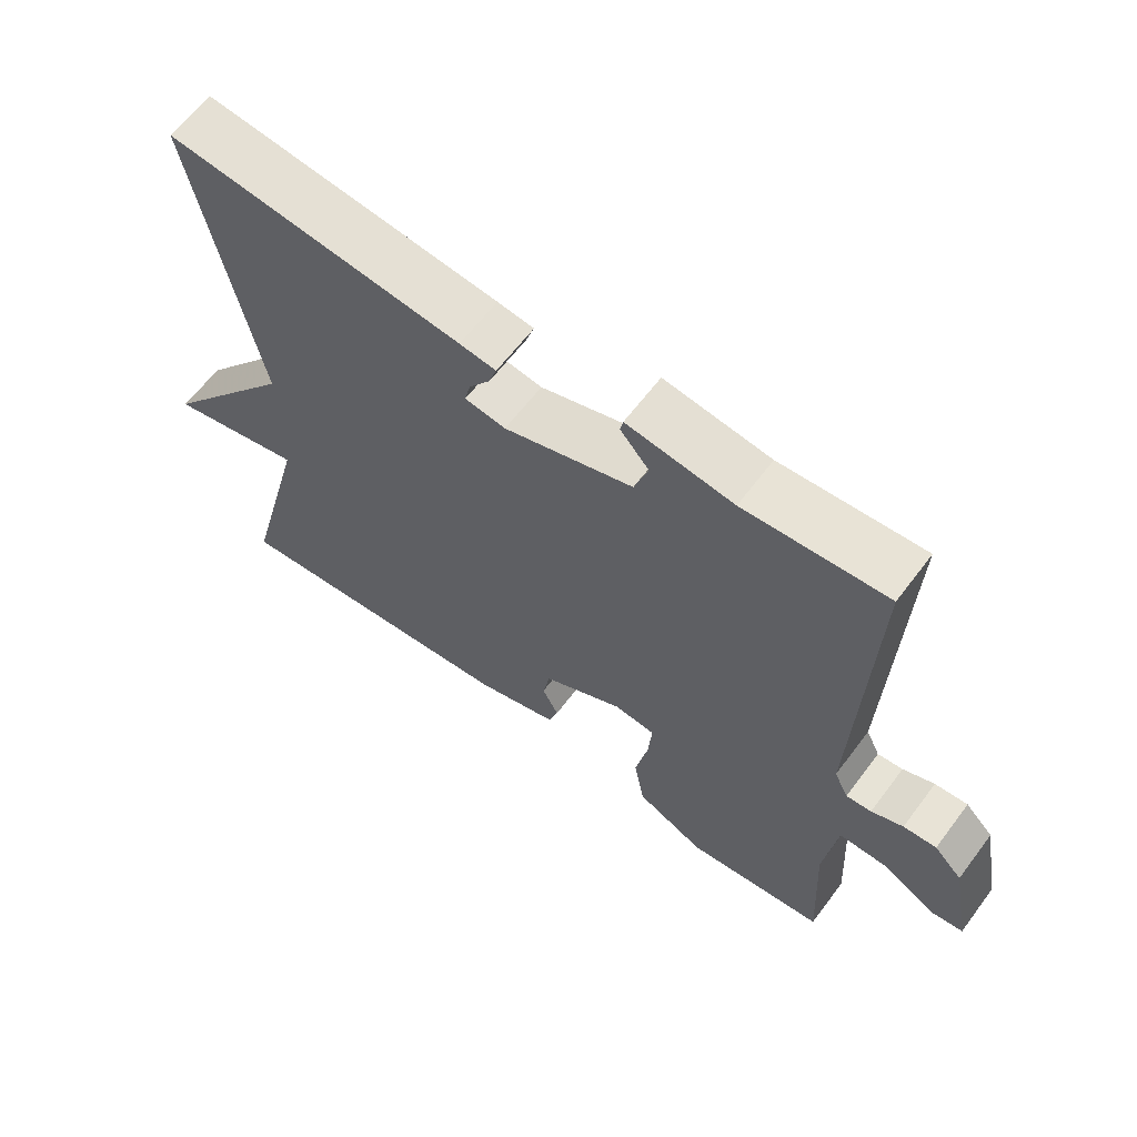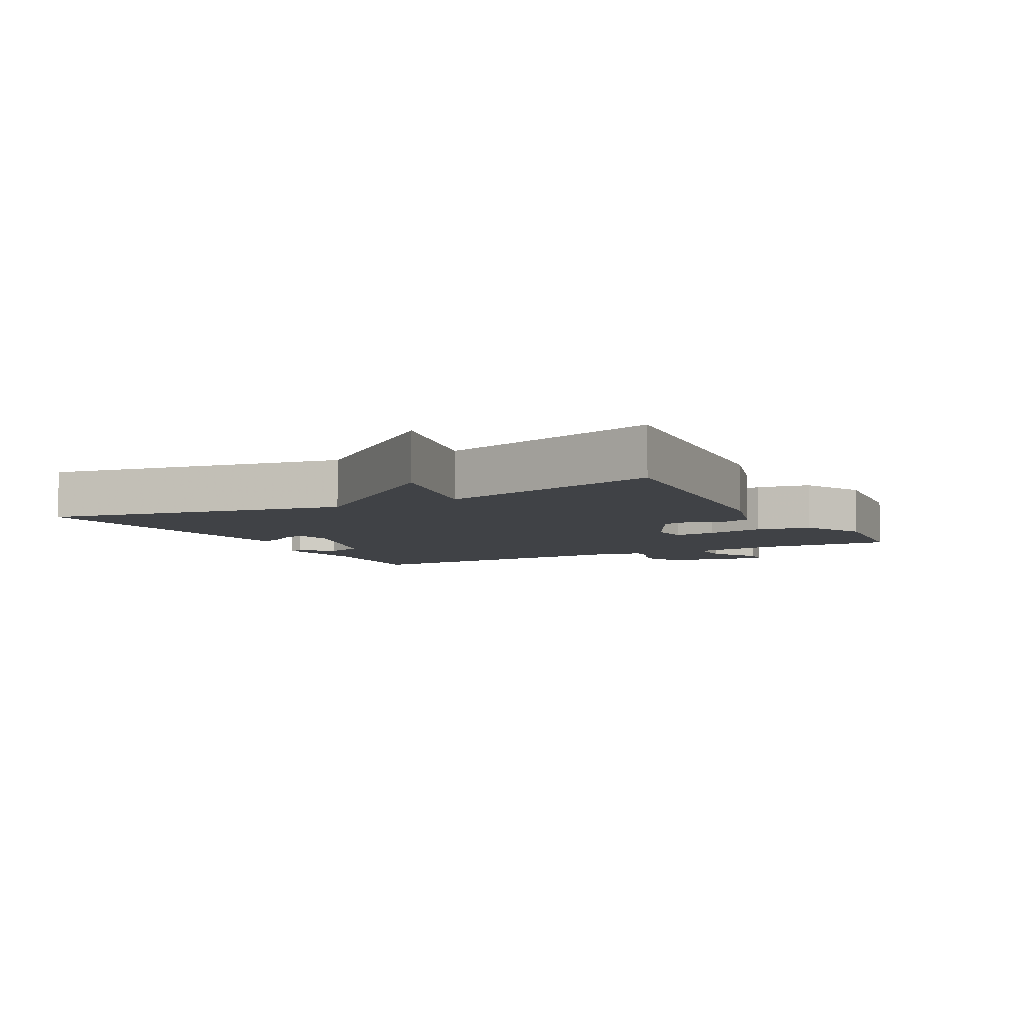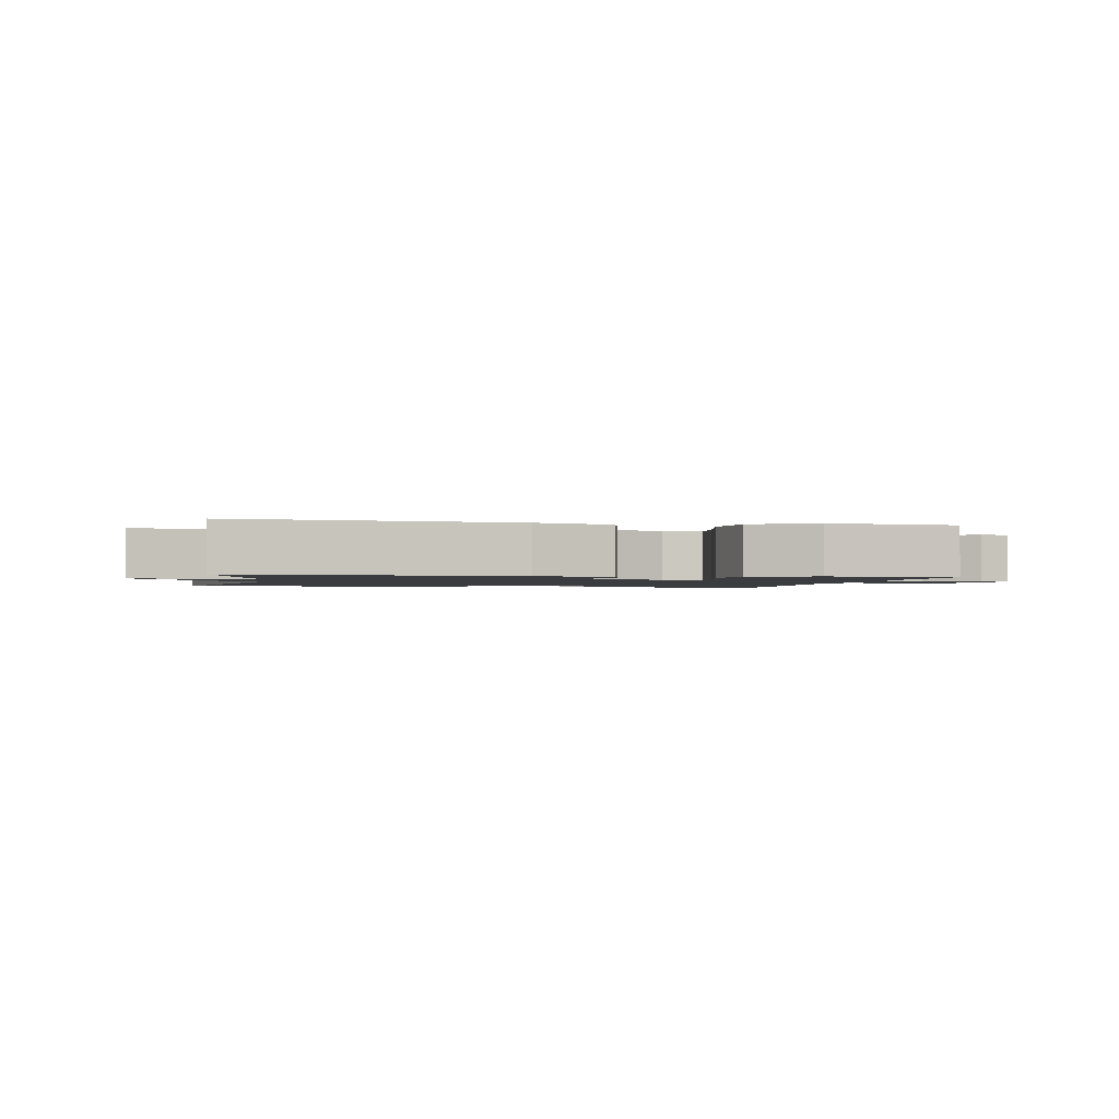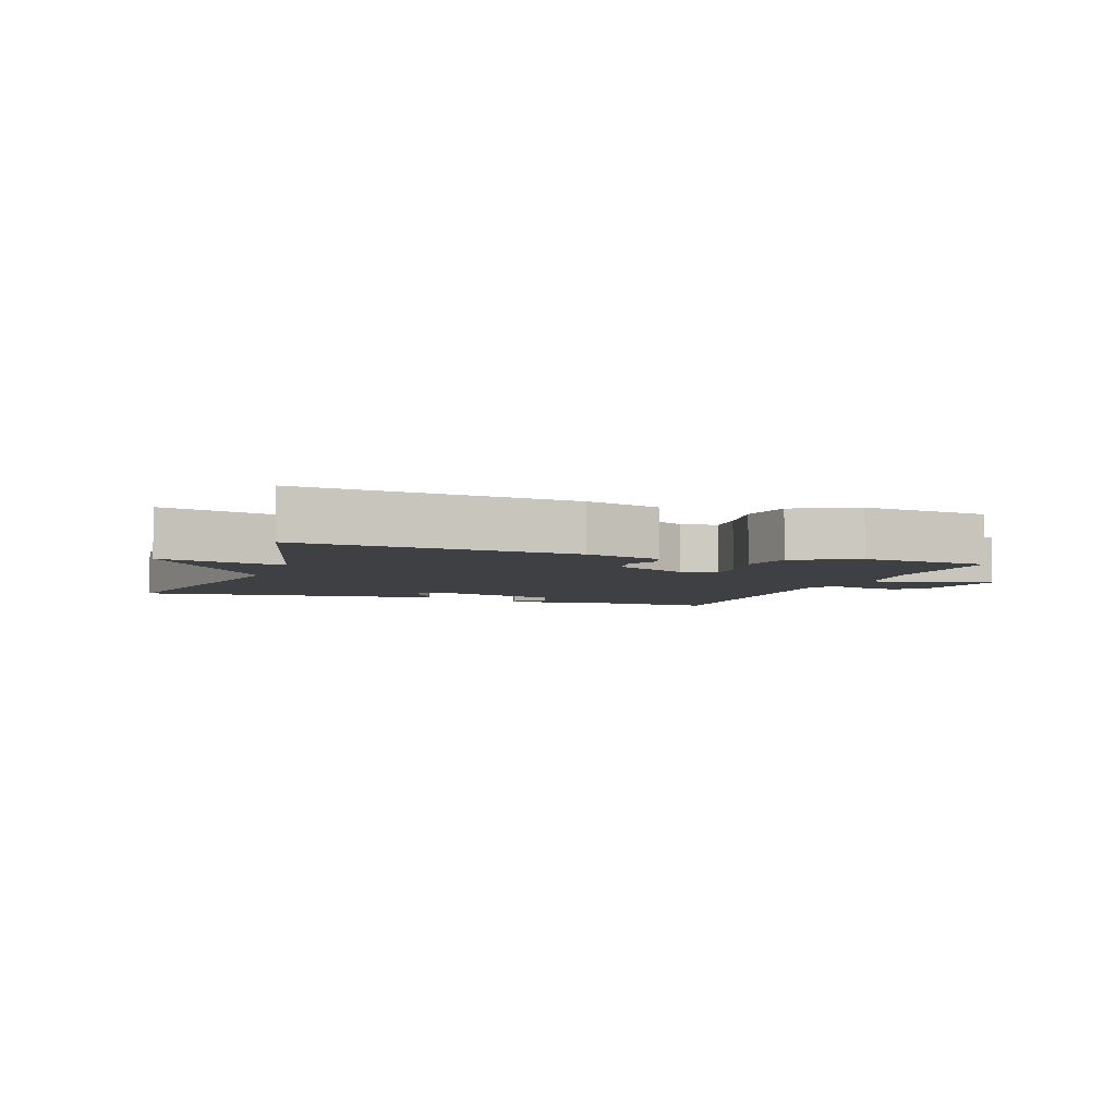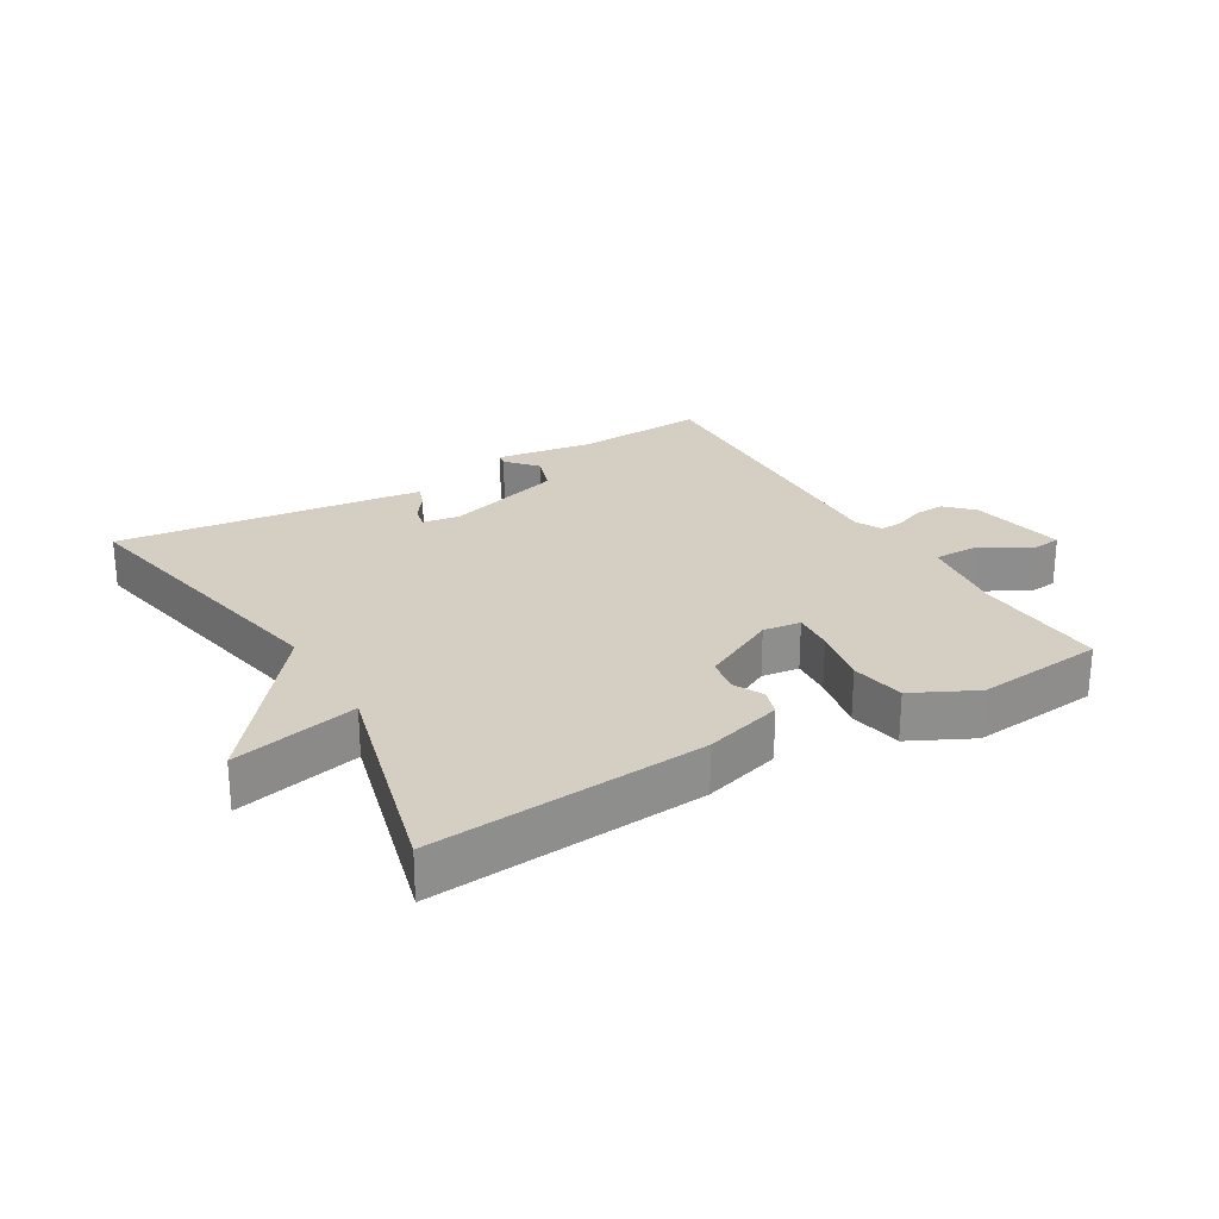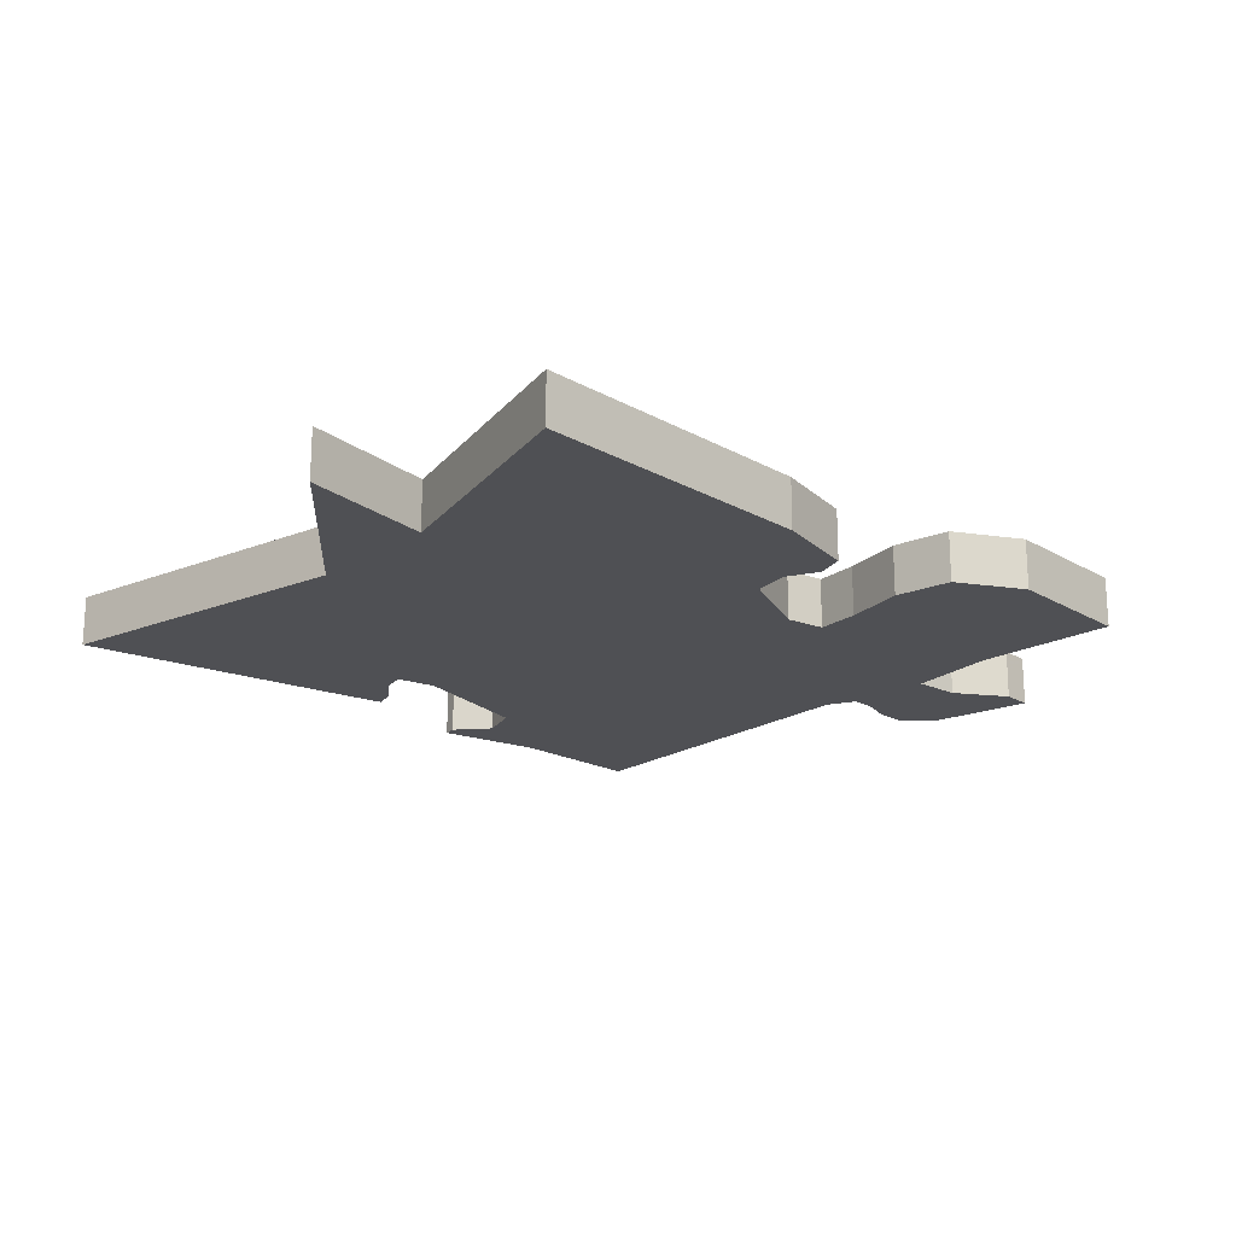
<metadata>
{"format":"obj","ext":"obj","renderer":"f3d","projection":"perspective","resolution":1024,"background":"white","views":[{"elev":62.7,"azim":-143.1,"up":"+Z"},{"elev":-6.4,"azim":118.2,"up":"+Y"},{"elev":-1.6,"azim":169.0,"up":"+Y"},{"elev":-4.8,"azim":160.2,"up":"+Y"},{"elev":25.4,"azim":149.5,"up":"+Y"},{"elev":-19.1,"azim":138.2,"up":"+Y"}]}
</metadata>
<code>
v 0.5 0.07 0.5
v 0.41 0.07 0.042
v 0.603 0.07 -0.202
v 0.41 0.07 -0.158
v 0.5 0.07 -0.5
v 0.079 0.07 -0.464
v -0.04 0.07 -0.429
v -0.053 0.07 -0.388
v -0.03 0.07 -0.342
v -0.04 0.07 -0.289
v -0.155 0.07 -0.23
v -0.213 0.07 -0.237
v -0.208 0.07 -0.3
v -0.19 0.07 -0.39
v -0.205 0.07 -0.473
v -0.302 0.07 -0.521
v -0.5 0.07 -0.5
v -0.489 0.07 -0.291
v -0.507 0.07 -0.158
v -0.576 0.07 -0.159
v -0.653 0.07 -0.203
v -0.697 0.07 -0.198
v -0.669 0.07 -0.051
v -0.629 0.07 -0.01
v -0.582 0.07 -0.013
v -0.537 0.07 -0.031
v -0.501 0.07 -0.034
v -0.481 0.07 0.007
v -0.5 0.07 0.5
v -0.298 0.07 0.487
v -0.147 0.07 0.509
v -0.143 0.07 0.489
v -0.184 0.07 0.442
v -0.164 0.07 0.383
v 0.019 0.07 0.326
v 0.077 0.07 0.335
v 0.069 0.07 0.369
v 0.039 0.07 0.411
v 0.028 0.07 0.444
v 0.08 0.07 0.451
v 0.5 0 0.5
v 0.41 0 0.042
v 0.603 0 -0.202
v 0.41 0 -0.158
v 0.5 0 -0.5
v 0.079 0 -0.464
v -0.04 0 -0.429
v -0.053 0 -0.388
v -0.03 0 -0.342
v -0.04 0 -0.289
v -0.155 0 -0.23
v -0.213 0 -0.237
v -0.208 0 -0.3
v -0.19 0 -0.39
v -0.205 0 -0.473
v -0.302 0 -0.521
v -0.5 0 -0.5
v -0.489 0 -0.291
v -0.507 0 -0.158
v -0.576 0 -0.159
v -0.653 0 -0.203
v -0.697 0 -0.198
v -0.669 0 -0.051
v -0.629 0 -0.01
v -0.582 0 -0.013
v -0.537 0 -0.031
v -0.501 0 -0.034
v -0.481 0 0.007
v -0.5 0 0.5
v -0.298 0 0.487
v -0.147 0 0.509
v -0.143 0 0.489
v -0.184 0 0.442
v -0.164 0 0.383
v 0.019 0 0.326
v 0.077 0 0.335
v 0.069 0 0.369
v 0.039 0 0.411
v 0.028 0 0.444
v 0.08 0 0.451
f 40 1 2
f 39 40 2
f 38 39 2
f 37 38 2
f 2 3 4
f 37 2 4
f 36 37 4
f 4 5 6
f 36 4 6
f 35 36 6
f 34 35 6
f 33 34 6
f 30 31 32 33
f 28 29 30 33
f 27 28 33
f 24 25 26
f 23 24 26
f 22 23 26
f 21 22 26
f 20 21 26
f 19 20 26 27
f 18 19 27 33
f 16 17 18
f 15 16 18
f 14 15 18
f 13 14 18
f 12 13 18
f 6 7 8 9
f 6 9 10
f 33 6 10
f 12 18 33
f 11 12 33
f 10 11 33
f 42 41 80
f 42 80 79
f 42 79 78
f 42 78 77
f 44 43 42
f 44 42 77
f 44 77 76
f 46 45 44
f 46 44 76
f 46 76 75
f 46 75 74
f 46 74 73
f 73 72 71 70
f 73 70 69 68
f 73 68 67
f 66 65 64
f 66 64 63
f 66 63 62
f 66 62 61
f 66 61 60
f 67 66 60 59
f 73 67 59 58
f 58 57 56
f 58 56 55
f 58 55 54
f 58 54 53
f 58 53 52
f 49 48 47 46
f 50 49 46
f 50 46 73
f 73 58 52
f 73 52 51
f 73 51 50
f 1 41 42 2
f 2 42 43 3
f 3 43 44 4
f 4 44 45 5
f 5 45 46 6
f 6 46 47 7
f 7 47 48 8
f 8 48 49 9
f 9 49 50 10
f 10 50 51 11
f 11 51 52 12
f 12 52 53 13
f 13 53 54 14
f 14 54 55 15
f 15 55 56 16
f 16 56 57 17
f 17 57 58 18
f 18 58 59 19
f 19 59 60 20
f 20 60 61 21
f 21 61 62 22
f 22 62 63 23
f 23 63 64 24
f 24 64 65 25
f 25 65 66 26
f 26 66 67 27
f 27 67 68 28
f 28 68 69 29
f 29 69 70 30
f 30 70 71 31
f 31 71 72 32
f 32 72 73 33
f 33 73 74 34
f 34 74 75 35
f 35 75 76 36
f 36 76 77 37
f 37 77 78 38
f 38 78 79 39
f 39 79 80 40
f 40 80 41 1

</code>
